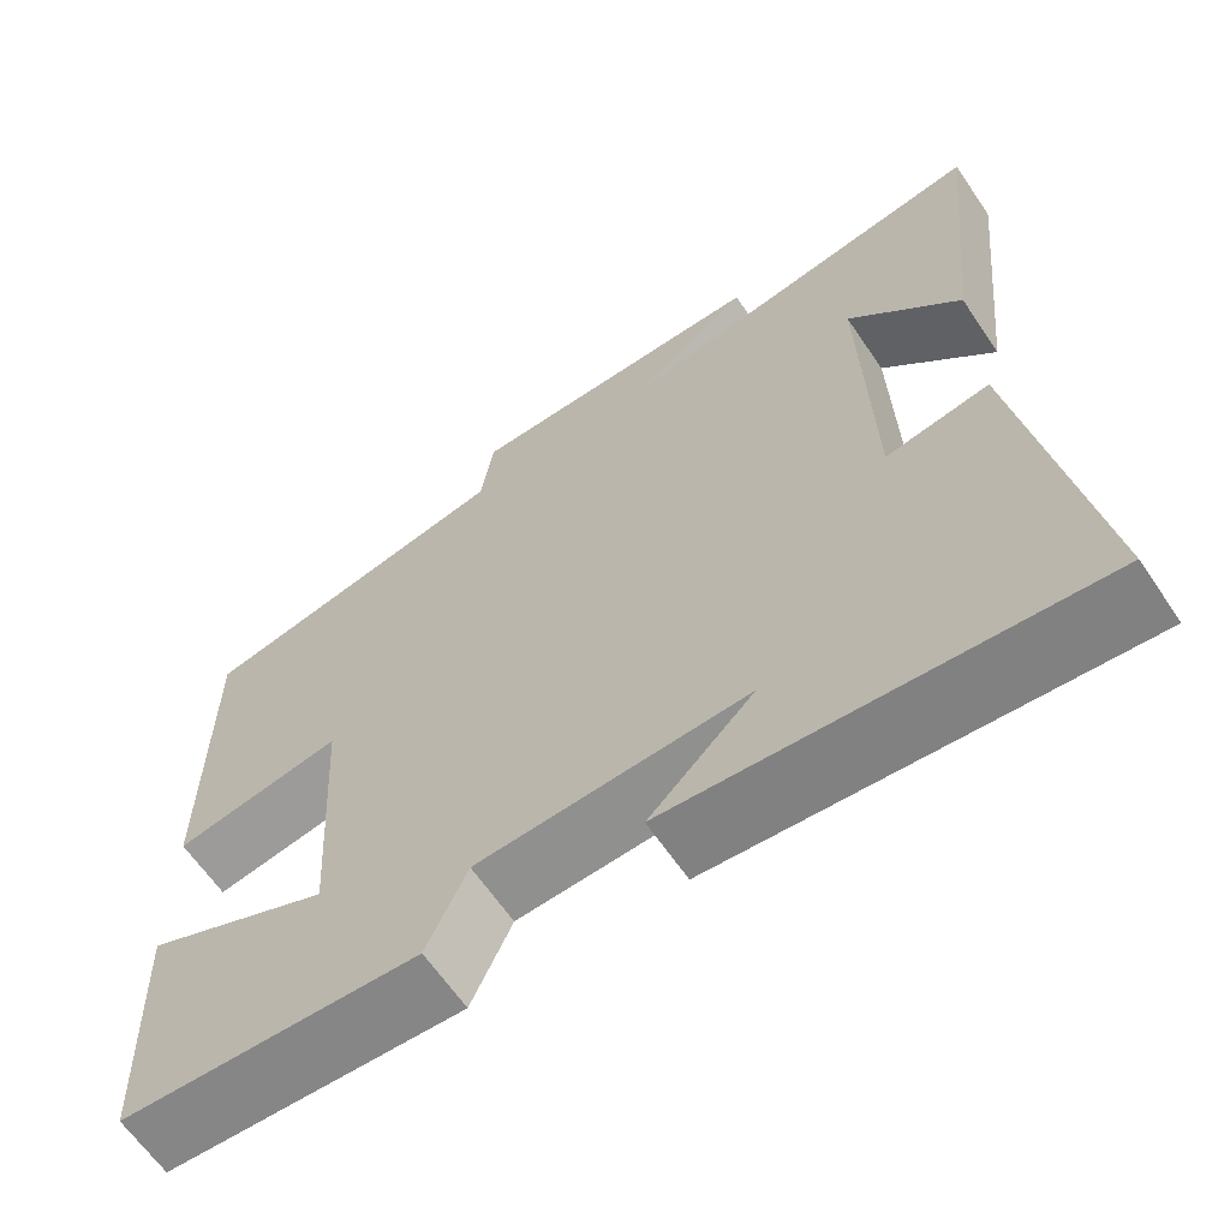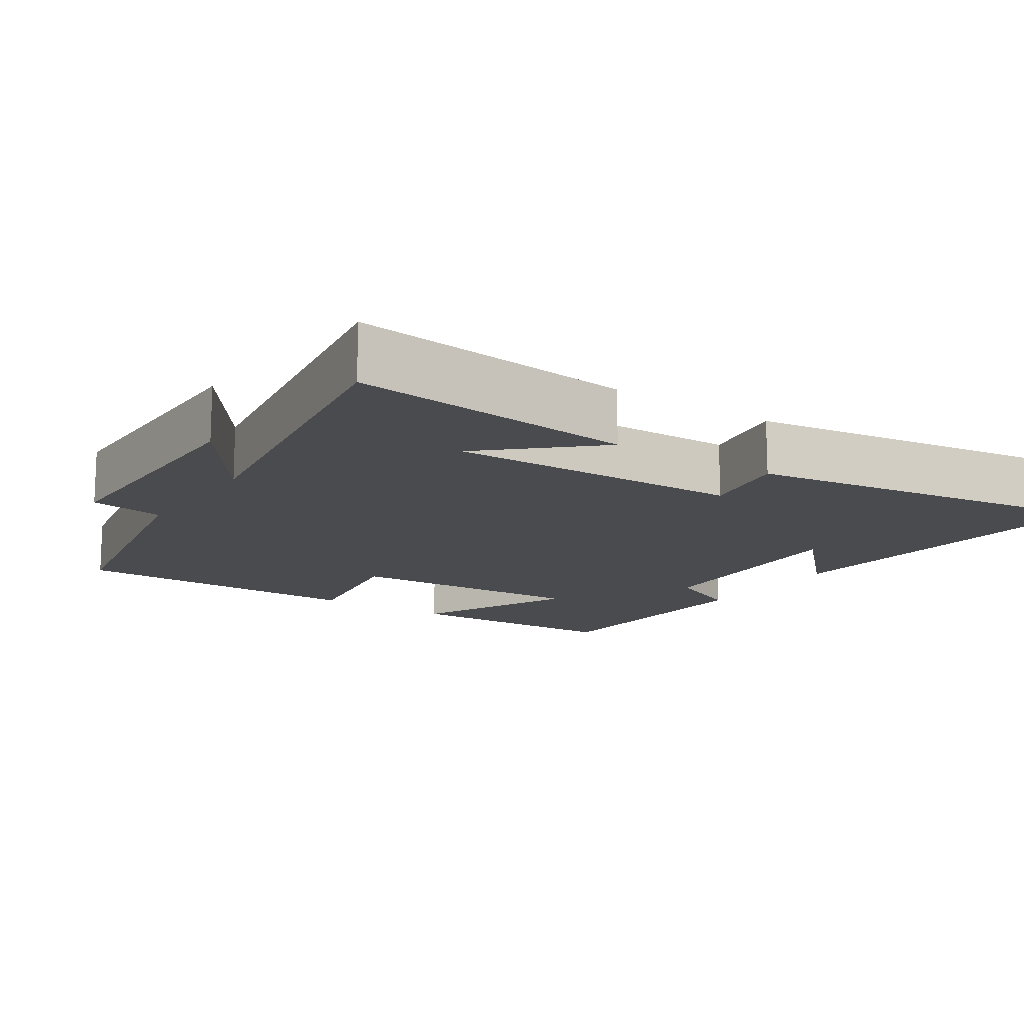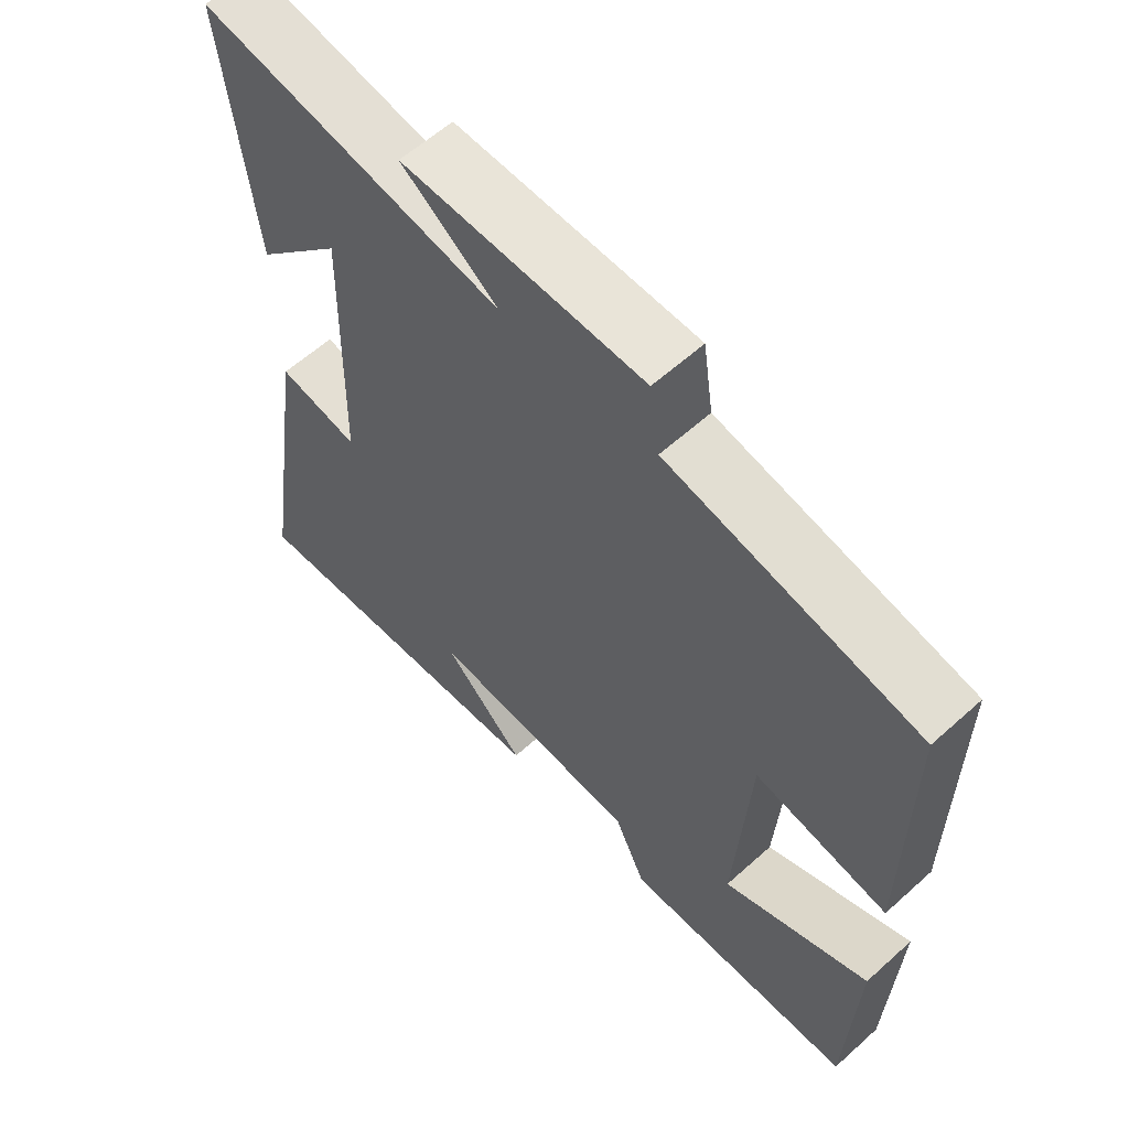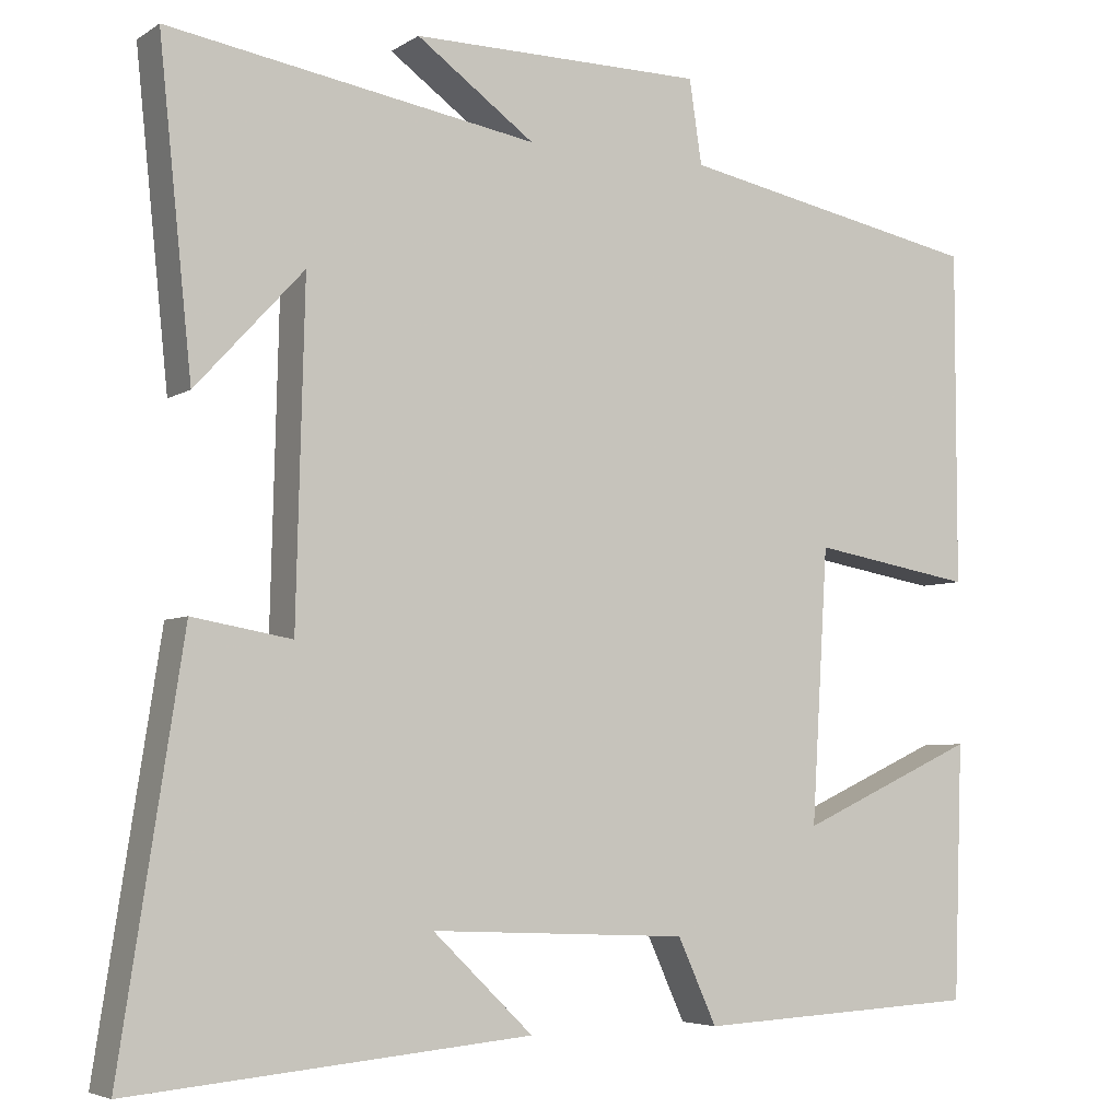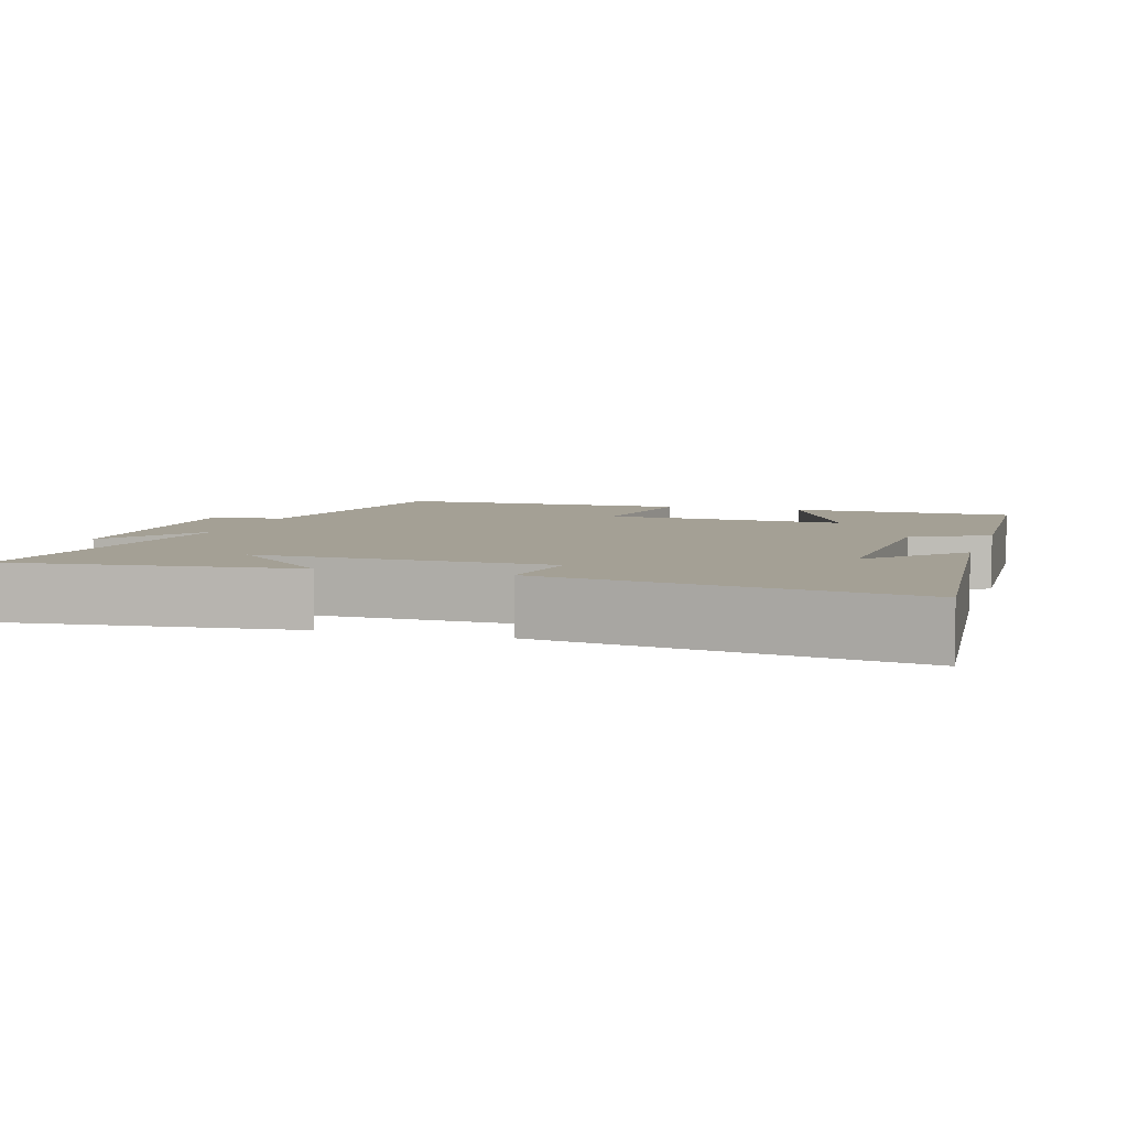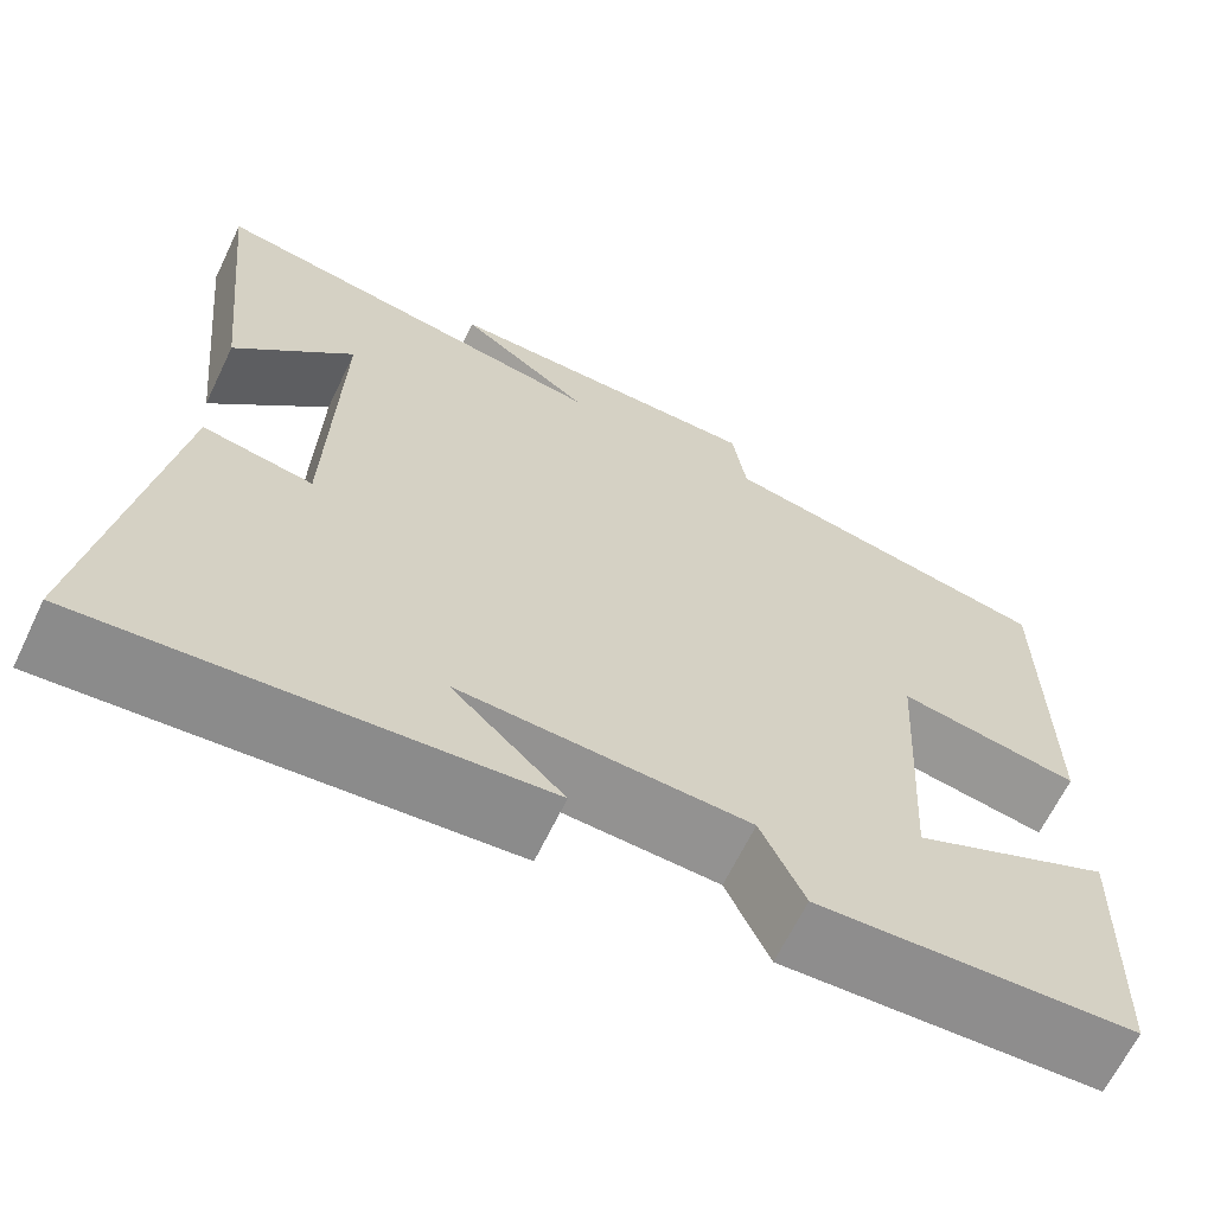
<metadata>
{"format":"obj","ext":"obj","renderer":"f3d","projection":"perspective","resolution":1024,"background":"white","views":[{"elev":-63.9,"azim":34.2,"up":"+Z"},{"elev":-14.2,"azim":56.0,"up":"+Y"},{"elev":60.2,"azim":-132.6,"up":"+Z"},{"elev":-5.0,"azim":151.0,"up":"+Z"},{"elev":5.8,"azim":106.6,"up":"+Y"},{"elev":-65.7,"azim":154.2,"up":"+Z"}]}
</metadata>
<code>
v 0.54 0.07 0.574
v 0.5 0.07 0.187
v 0.37 0.07 0.328
v 0.38 0.07 -0.072
v 0.5 0.07 -0.051
v 0.576 0.07 -0.543
v 0.093 0.07 -0.5
v 0.214 0.07 -0.383
v -0.098 0.07 -0.397
v -0.145 0.07 -0.5
v -0.489 0.07 -0.483
v -0.5 0.07 -0.175
v -0.284 0.07 -0.273
v -0.304 0.07 0.057
v -0.5 0.07 0.023
v -0.5 0.07 0.427
v -0.132 0.07 0.5
v -0.117 0.07 0.601
v 0.237 0.07 0.603
v 0.094 0.07 0.5
v 0.54 0 0.574
v 0.5 0 0.187
v 0.37 0 0.328
v 0.38 0 -0.072
v 0.5 0 -0.051
v 0.576 0 -0.543
v 0.093 0 -0.5
v 0.214 0 -0.383
v -0.098 0 -0.397
v -0.145 0 -0.5
v -0.489 0 -0.483
v -0.5 0 -0.175
v -0.284 0 -0.273
v -0.304 0 0.057
v -0.5 0 0.023
v -0.5 0 0.427
v -0.132 0 0.5
v -0.117 0 0.601
v 0.237 0 0.603
v 0.094 0 0.5
f 17 18 19 20
f 16 17 20
f 15 16 20
f 14 15 20
f 13 14 20 1
f 11 12 13
f 10 11 13
f 9 10 13
f 8 9 13
f 6 7 8
f 4 5 6 8
f 3 4 8 13
f 1 2 3
f 1 3 13
f 40 39 38 37
f 40 37 36
f 40 36 35
f 40 35 34
f 21 40 34 33
f 33 32 31
f 33 31 30
f 33 30 29
f 33 29 28
f 28 27 26
f 28 26 25 24
f 33 28 24 23
f 23 22 21
f 33 23 21
f 1 21 22 2
f 2 22 23 3
f 3 23 24 4
f 4 24 25 5
f 5 25 26 6
f 6 26 27 7
f 7 27 28 8
f 8 28 29 9
f 9 29 30 10
f 10 30 31 11
f 11 31 32 12
f 12 32 33 13
f 13 33 34 14
f 14 34 35 15
f 15 35 36 16
f 16 36 37 17
f 17 37 38 18
f 18 38 39 19
f 19 39 40 20
f 20 40 21 1

</code>
